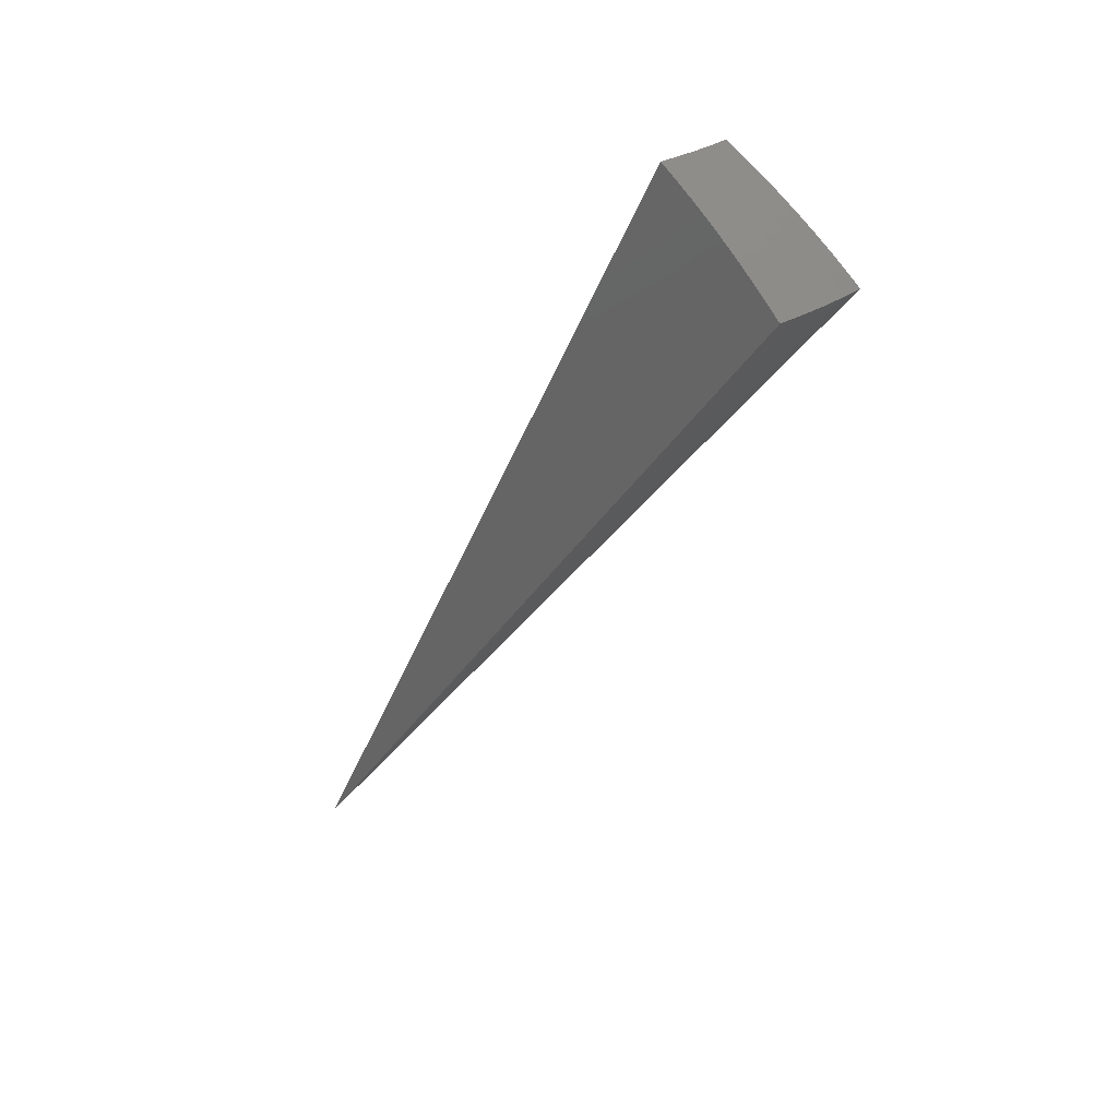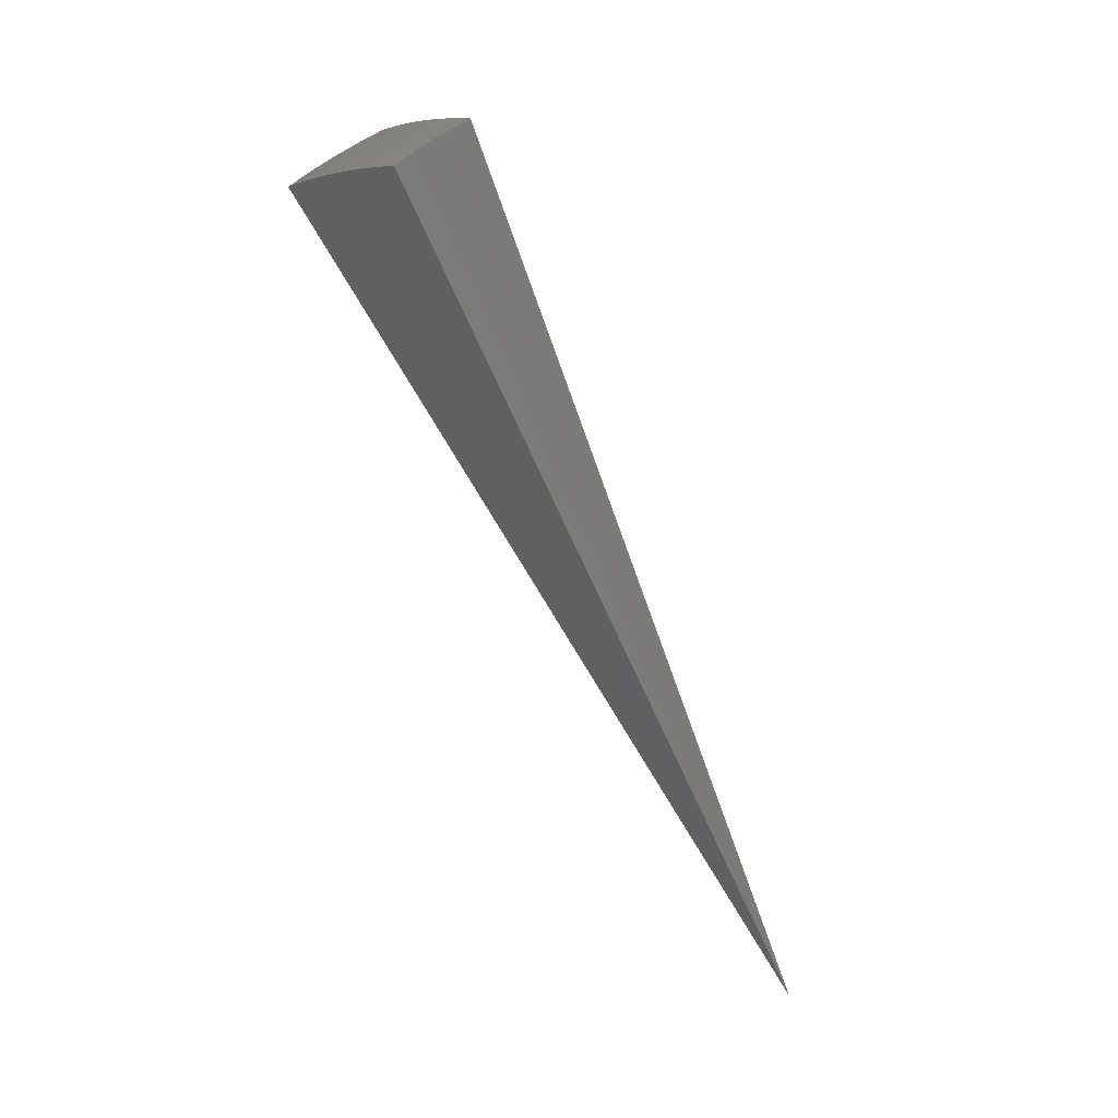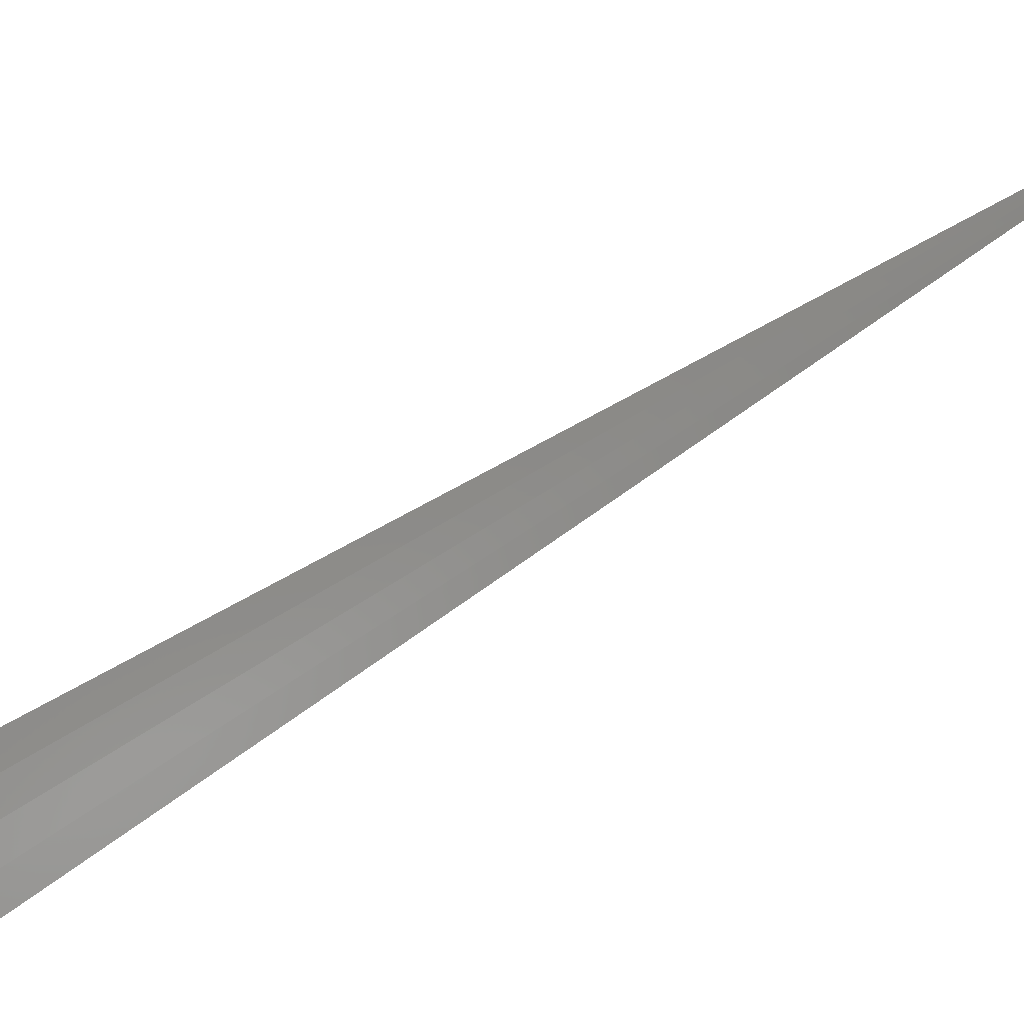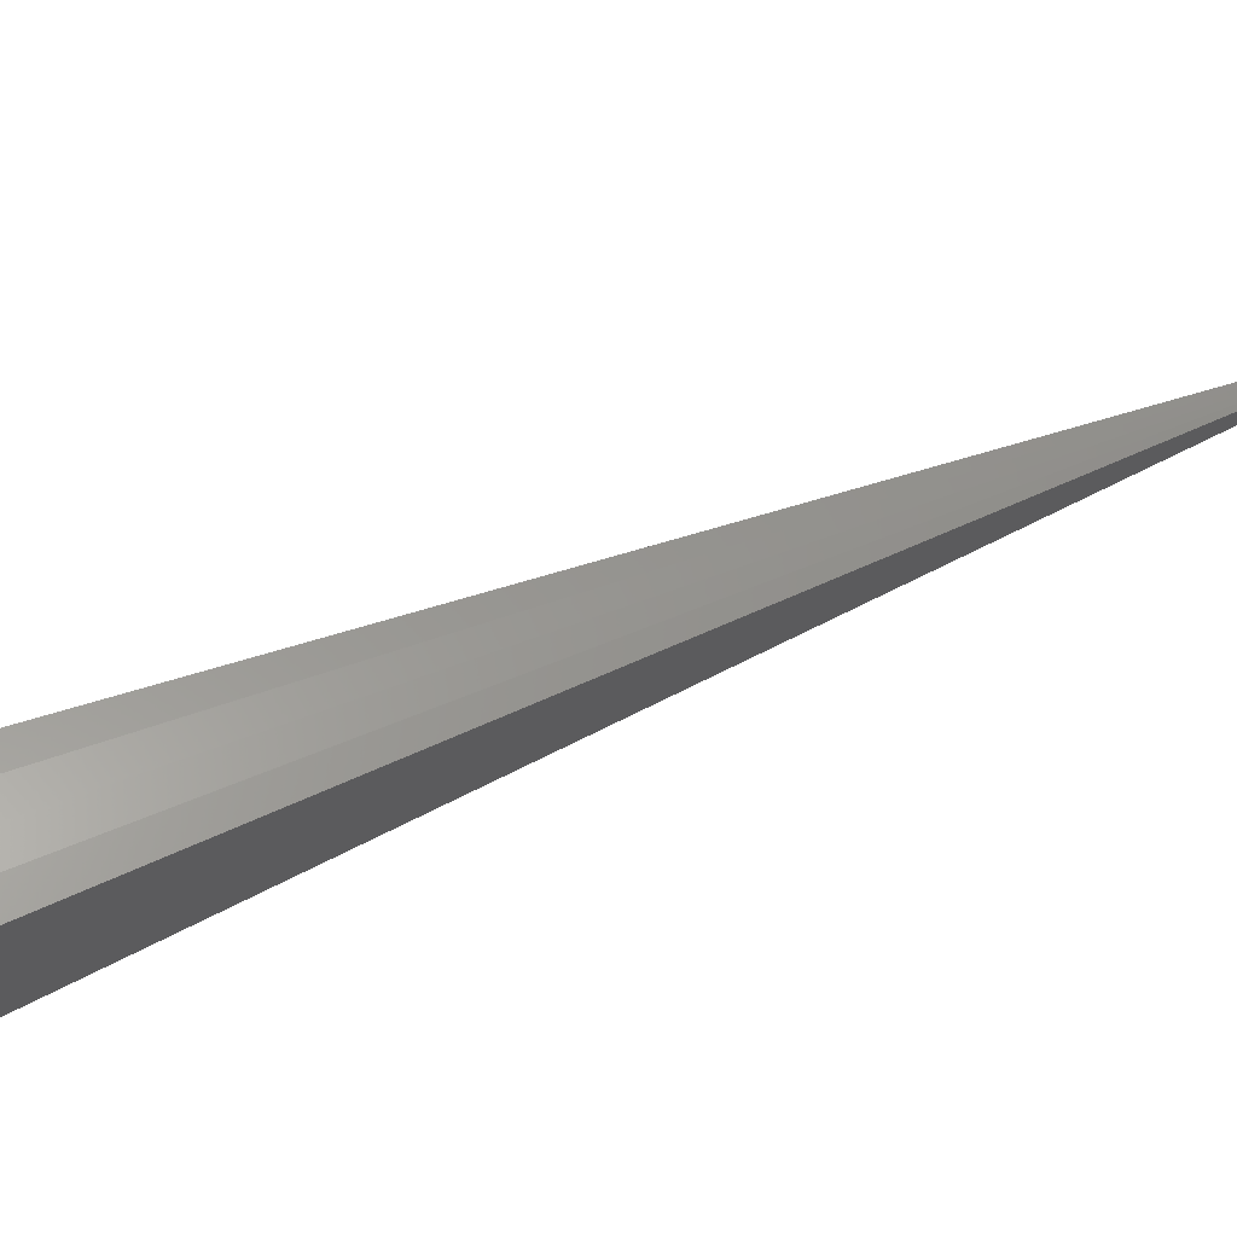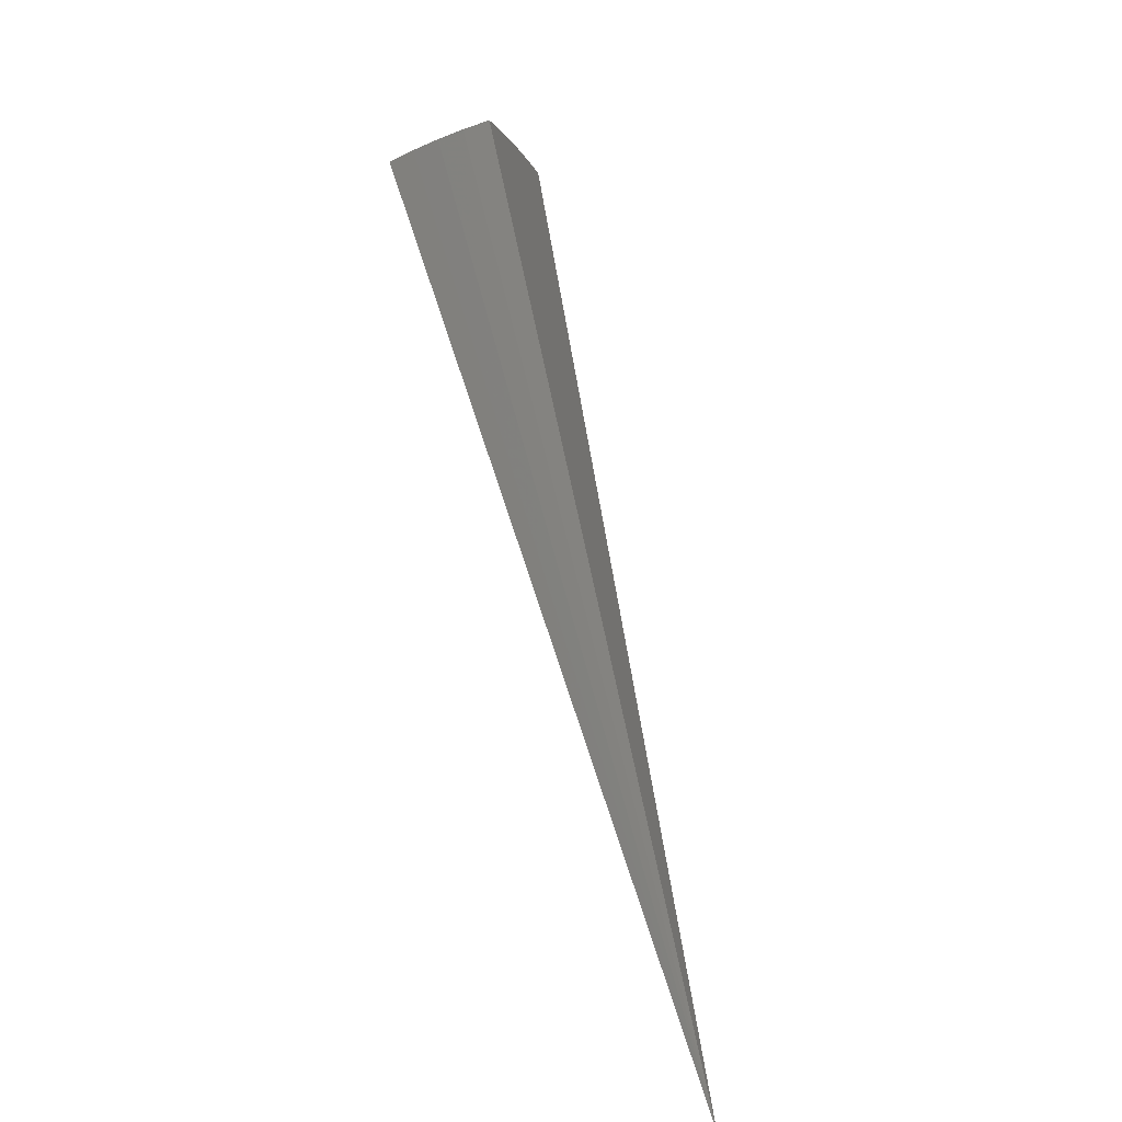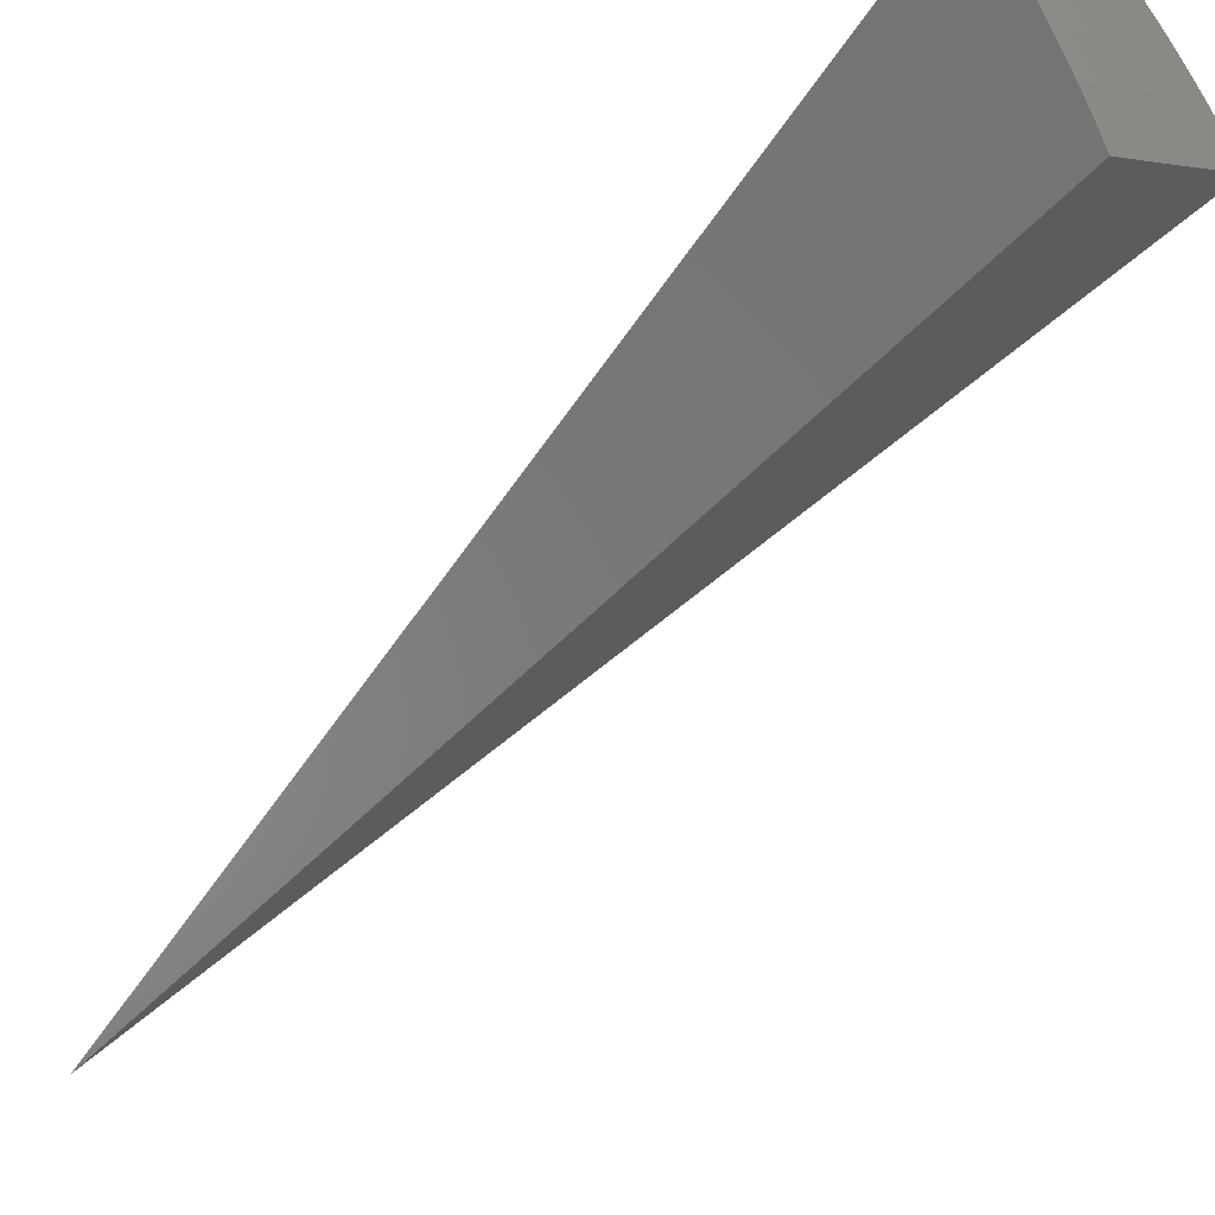
<metadata>
{"format":"stl","ext":"stl","renderer":"f3d","projection":"perspective","resolution":1024,"background":"white","views":[{"elev":26.1,"azim":-3.2,"up":"+Z"},{"elev":51.9,"azim":-179.6,"up":"+Z"},{"elev":-36.6,"azim":137.0,"up":"+Y"},{"elev":-61.5,"azim":127.2,"up":"+Y"},{"elev":-46.8,"azim":69.6,"up":"+Z"},{"elev":-76.7,"azim":-13.8,"up":"+Y"}]}
</metadata>
<code>
# stl→obj: 88 verts, 172 faces
v 3.63 -4.326 9.781
v 0 0 0
v 3.762 -4.484 9.647
v 3.893 -4.639 9.509
v 4.021 -4.792 9.367
v 4.148 -4.943 9.22
v 4.272 -5.091 9.068
v 4.394 -5.237 8.913
v 4.514 -5.38 8.752
v 4.632 -5.52 8.588
v 4.489 -3.767 9.658
v 4.33 -3.634 9.791
v 4.34 -3.931 9.658
v 4.167 -3.818 9.789
v 4.262 -4.011 9.658
v 3.995 -3.995 9.786
v 4.184 -4.089 9.658
v 4.079 -4.189 9.658
v 4.222 -4.335 9.52
v 4.111 -4.435 9.52
v 4.248 -4.583 9.377
v 4.132 -4.684 9.377
v 4.198 -4.759 9.303
v 3.816 -4.164 9.783
v 3.972 -4.286 9.658
v 3.998 -4.533 9.52
v 3.863 -4.38 9.658
v 4.328 -4.907 9.153
v 4.263 -4.833 9.228
v 4.316 -4.657 9.303
v 4.363 -4.48 9.377
v 4.33 -4.232 9.52
v 4.521 -5.125 8.918
v 4.393 -4.98 9.075
v 4.451 -4.802 9.153
v 4.384 -4.729 9.228
v 4.502 -4.622 9.228
v 4.432 -4.551 9.303
v 4.546 -4.443 9.303
v 4.474 -4.373 9.377
v 4.558 -4.289 9.377
v 4.411 -4.151 9.52
v 4.491 -4.068 9.52
v 4.645 -3.898 9.521
v 4.646 -5.267 8.755
v 4.871 -5.315 8.592
v 4.777 -5.154 8.755
v 4.648 -5.015 8.918
v 4.773 -4.901 8.918
v 4.639 -4.763 9.075
v 4.757 -4.65 9.075
v 4.687 -4.581 9.153
v 4.775 -4.494 9.153
v 4.704 -4.426 9.228
v 4.789 -4.338 9.228
v 4.715 -4.271 9.303
v 4.95 -4.154 9.232
v 4.799 -4.027 9.379
v 4.906 -5.037 8.755
v 5.1 -5.1 8.595
v 5.031 -4.918 8.755
v 5.126 -4.823 8.755
v 4.988 -4.693 8.918
v 5.078 -4.6 8.918
v 4.935 -4.47 9.075
v 5.245 -4.401 8.926
v 5.099 -4.278 9.082
v 5.32 -4.875 8.599
v 5.219 -4.727 8.755
v 5.389 -4.522 8.767
v 5.53 -4.64 8.603
v 4.862 -4.404 9.153
v 4.641 -4.204 9.377
v 4.631 -4.358 9.303
v 4.617 -4.513 9.228
v 4.57 -4.693 9.153
v 4.517 -4.873 9.075
v 4.847 -4.561 9.075
v 4.895 -4.785 8.918
v 2.546 -2.778 6.527
v 1.273 -1.389 3.264
v 2.665 -2.665 6.527
v 2.779 -2.546 6.527
v 1.389 -1.273 3.264
v 1.332 -1.332 3.264
v 2.661 -2.438 4.301
v 2.552 -2.552 4.301
v 2.438 -2.661 4.301
f 1 2 3
f 3 2 4
f 4 2 5
f 5 2 6
f 6 2 7
f 7 2 8
f 8 2 9
f 9 2 10
f 11 12 13
f 13 12 14
f 13 14 15
f 15 14 16
f 15 16 17
f 17 16 18
f 17 18 19
f 19 18 20
f 19 20 21
f 21 20 22
f 21 22 23
f 23 22 5
f 23 5 6
f 16 24 18
f 18 24 25
f 18 25 20
f 20 25 26
f 20 26 22
f 22 26 4
f 22 4 5
f 25 24 27
f 27 24 1
f 27 1 3
f 27 3 26
f 26 3 4
f 7 28 6
f 6 28 29
f 6 29 23
f 23 29 30
f 23 30 21
f 21 30 31
f 21 31 19
f 19 31 32
f 19 32 17
f 17 32 15
f 8 33 7
f 7 33 34
f 7 34 28
f 28 34 35
f 28 35 36
f 36 35 37
f 36 37 38
f 38 37 39
f 38 39 40
f 40 39 41
f 40 41 42
f 42 41 43
f 42 43 13
f 13 43 44
f 13 44 11
f 33 8 45
f 45 8 9
f 45 9 10
f 10 46 45
f 45 46 47
f 45 47 48
f 48 47 49
f 48 49 50
f 50 49 51
f 50 51 52
f 52 51 53
f 52 53 54
f 54 53 55
f 54 55 56
f 56 55 57
f 56 57 58
f 47 46 59
f 59 46 60
f 59 60 61
f 61 60 62
f 61 62 63
f 63 62 64
f 63 64 65
f 65 64 66
f 65 66 67
f 60 68 62
f 62 68 69
f 62 69 64
f 64 69 70
f 64 70 66
f 68 71 69
f 69 71 70
f 65 67 72
f 72 67 57
f 72 57 55
f 44 43 58
f 58 43 73
f 58 73 56
f 56 73 74
f 56 74 54
f 54 74 75
f 54 75 52
f 52 75 76
f 52 76 50
f 50 76 77
f 50 77 48
f 48 77 33
f 48 33 45
f 74 73 41
f 41 73 43
f 55 53 72
f 72 53 78
f 72 78 65
f 65 78 63
f 13 15 42
f 42 15 32
f 42 32 40
f 40 32 31
f 40 31 38
f 38 31 30
f 38 30 36
f 36 30 29
f 36 29 28
f 75 74 39
f 39 74 41
f 53 51 78
f 78 51 79
f 78 79 63
f 63 79 61
f 61 79 59
f 59 79 49
f 59 49 47
f 79 51 49
f 76 75 37
f 37 75 39
f 77 76 35
f 35 76 37
f 34 33 77
f 77 35 34
f 27 26 25
f 12 11 2
f 2 11 44
f 2 44 58
f 58 57 2
f 2 57 67
f 2 67 66
f 66 70 2
f 2 70 71
f 24 80 1
f 1 80 81
f 1 81 2
f 80 24 82
f 82 24 16
f 82 16 83
f 83 16 14
f 83 14 12
f 83 12 84
f 84 12 2
f 84 2 85
f 85 2 81
f 85 81 80
f 85 80 82
f 84 85 82
f 84 82 83
f 2 71 86
f 86 71 68
f 86 68 60
f 86 60 87
f 87 60 46
f 87 46 88
f 88 46 10
f 88 10 2
f 88 2 87
f 87 2 86

</code>
